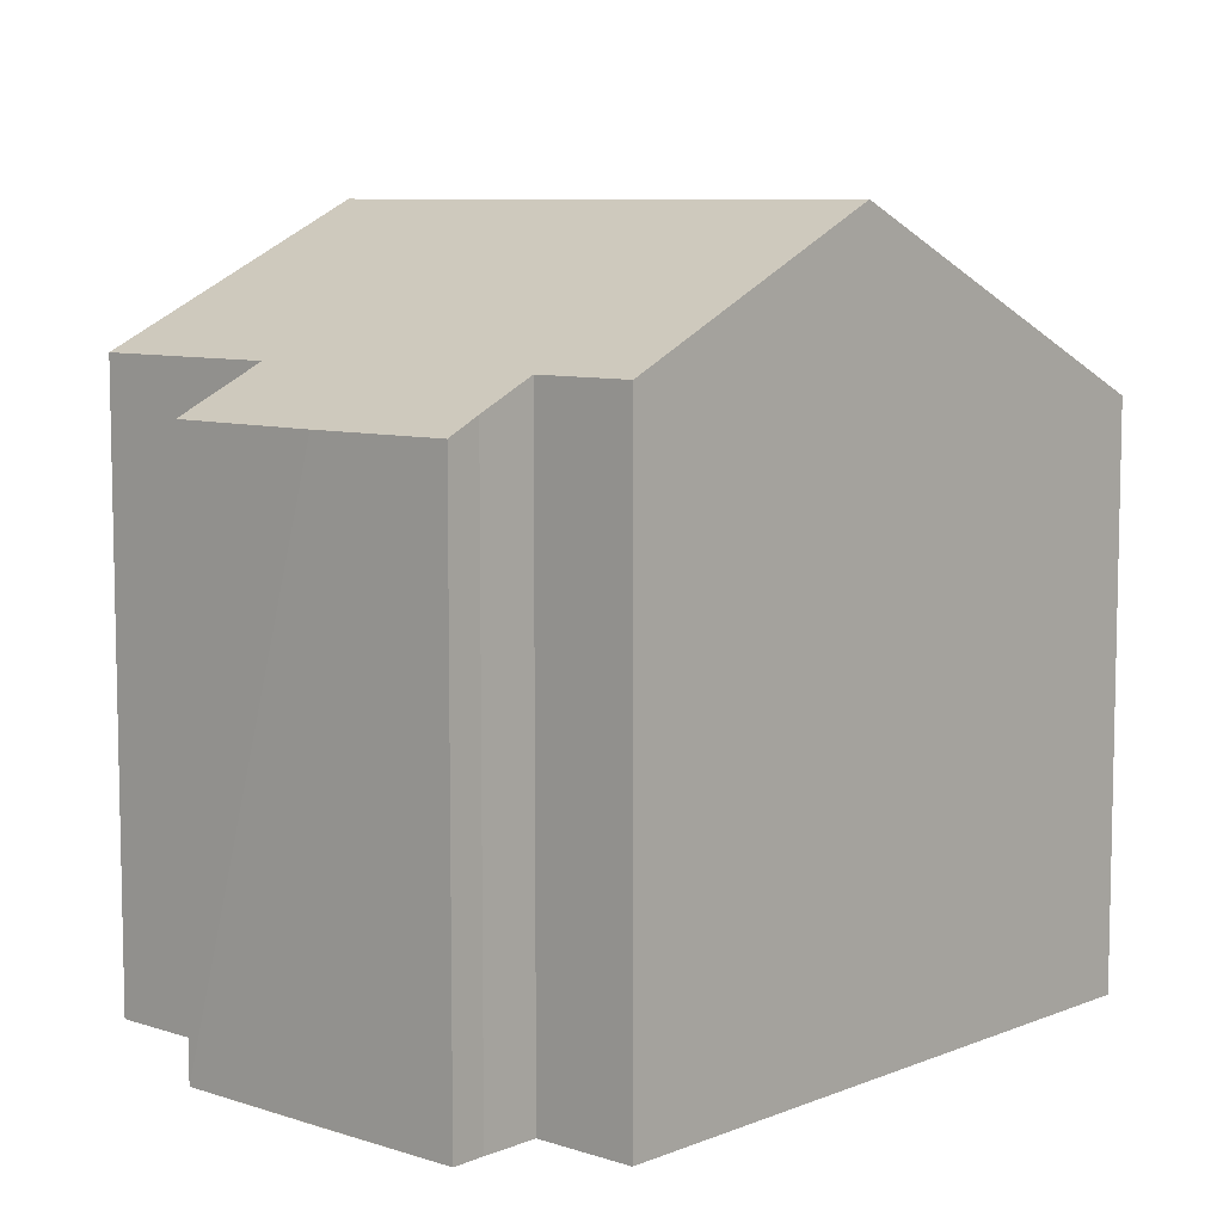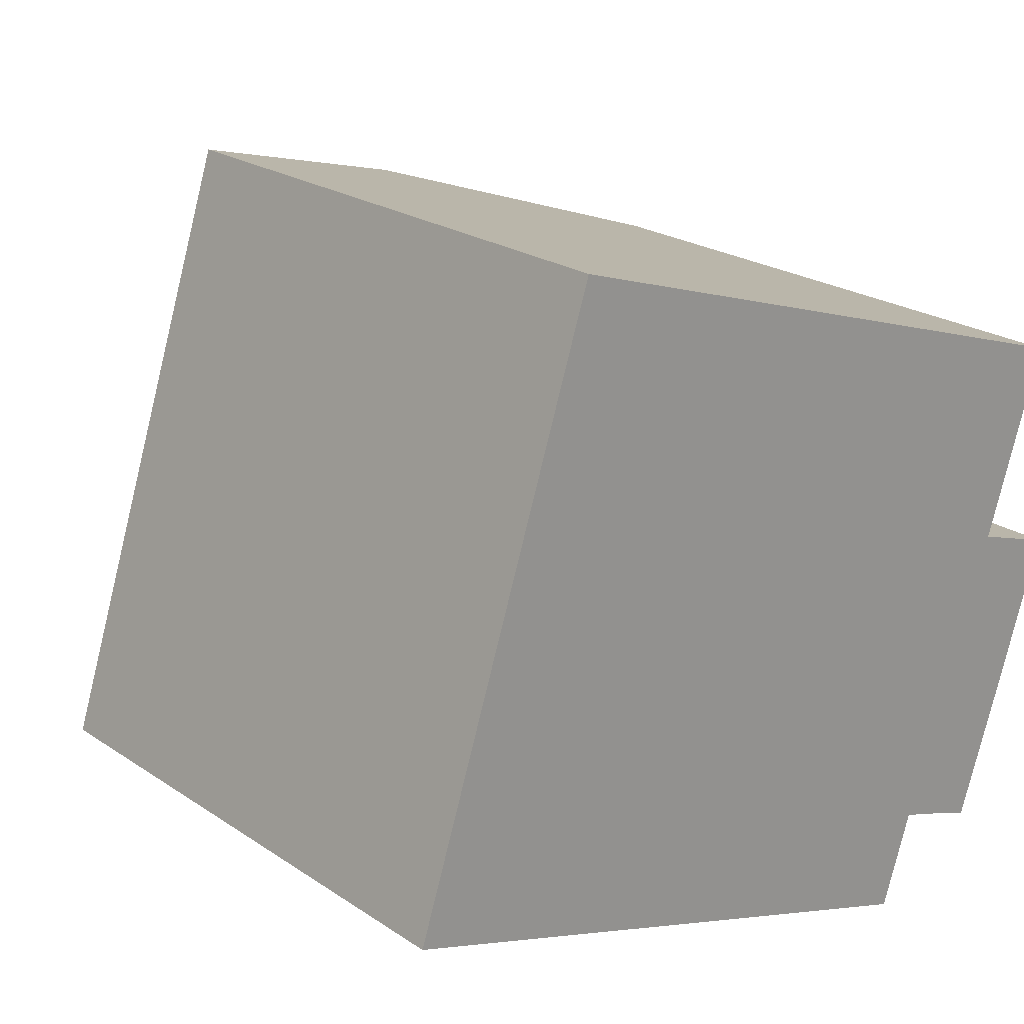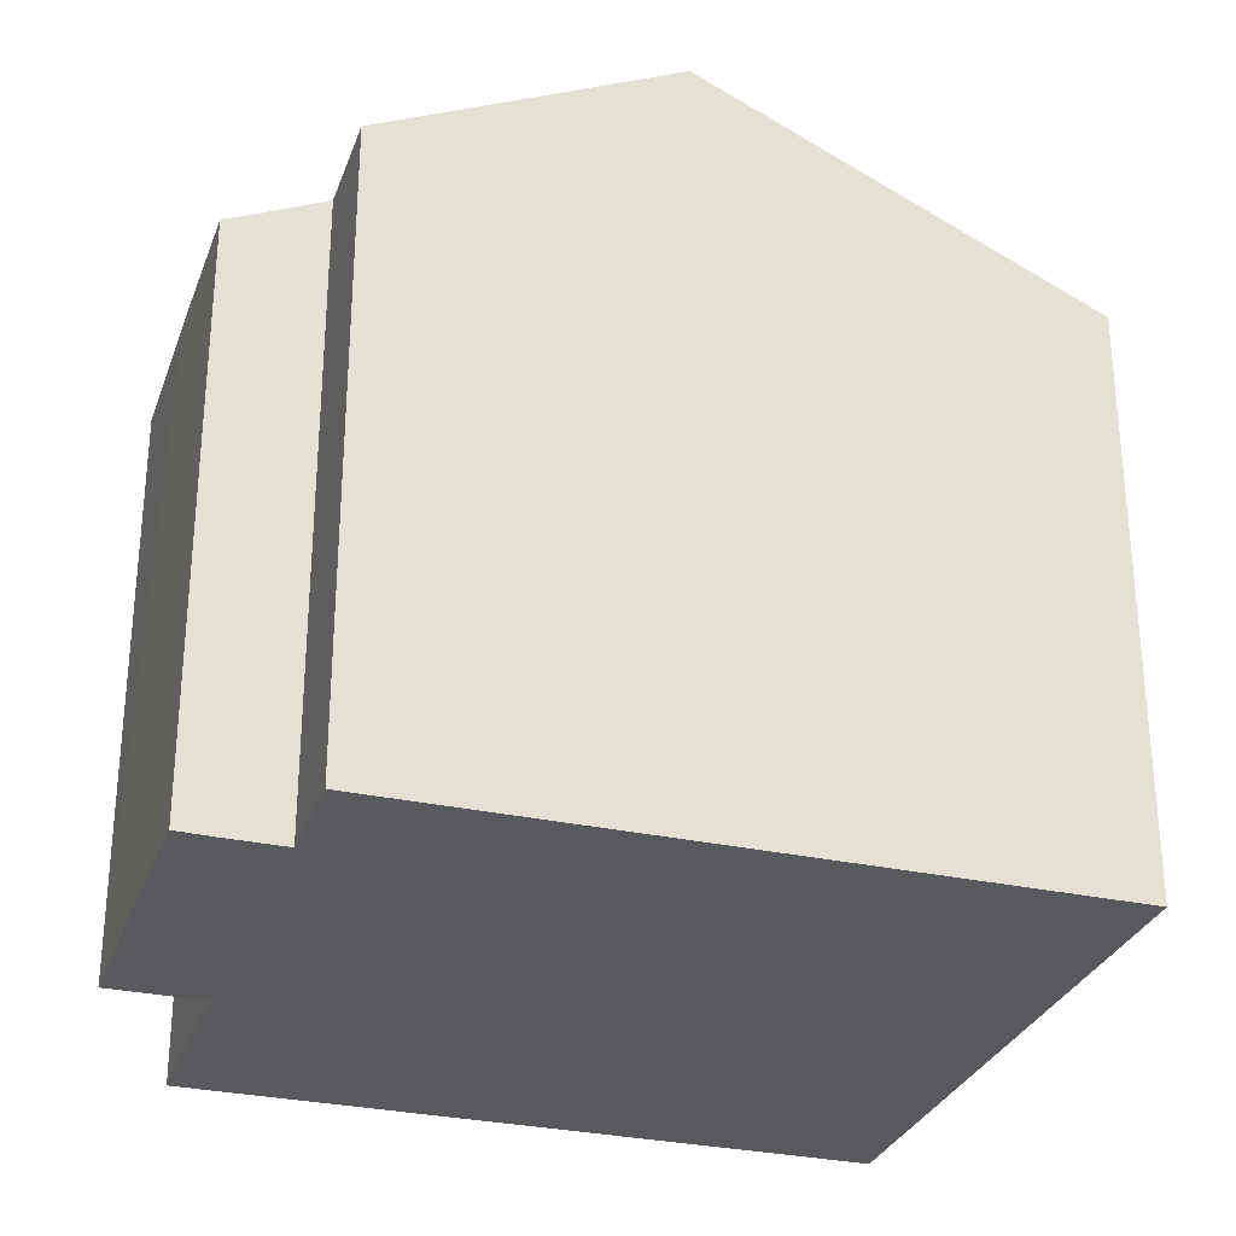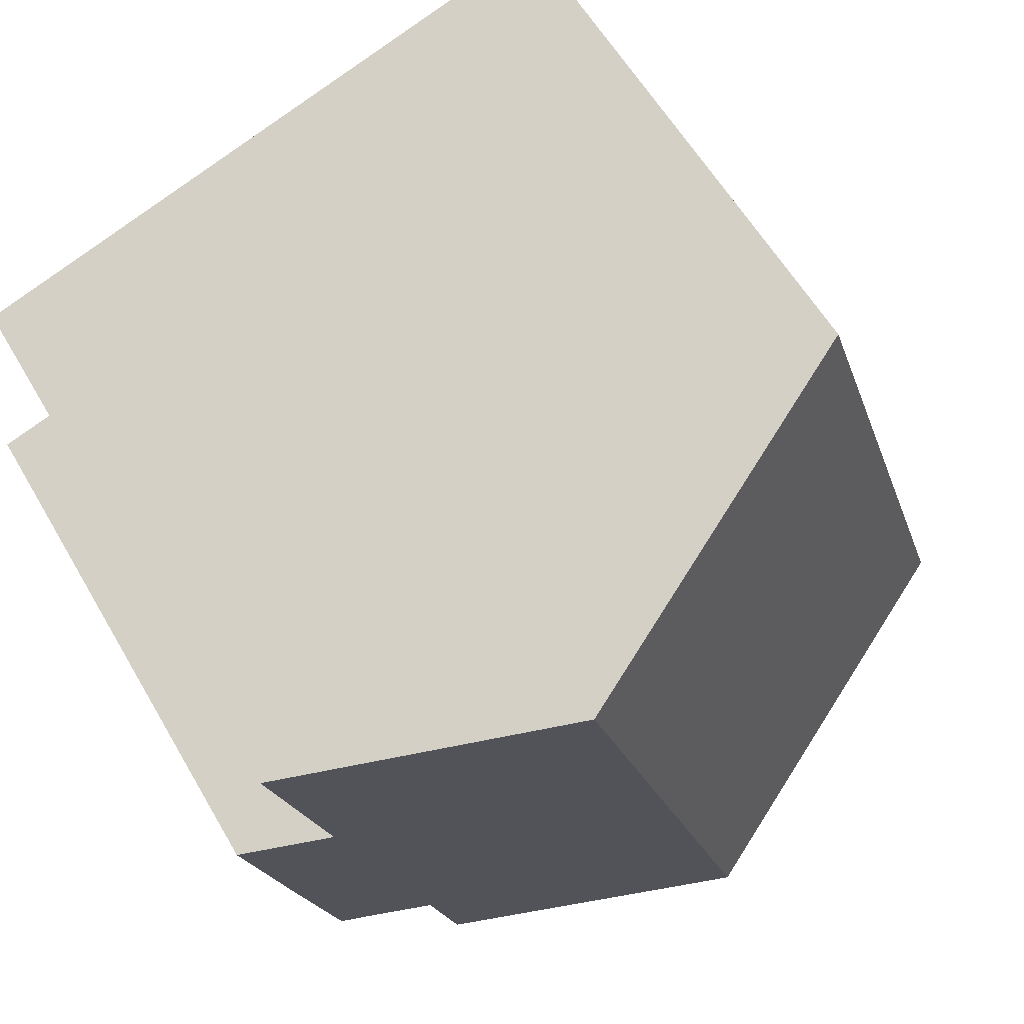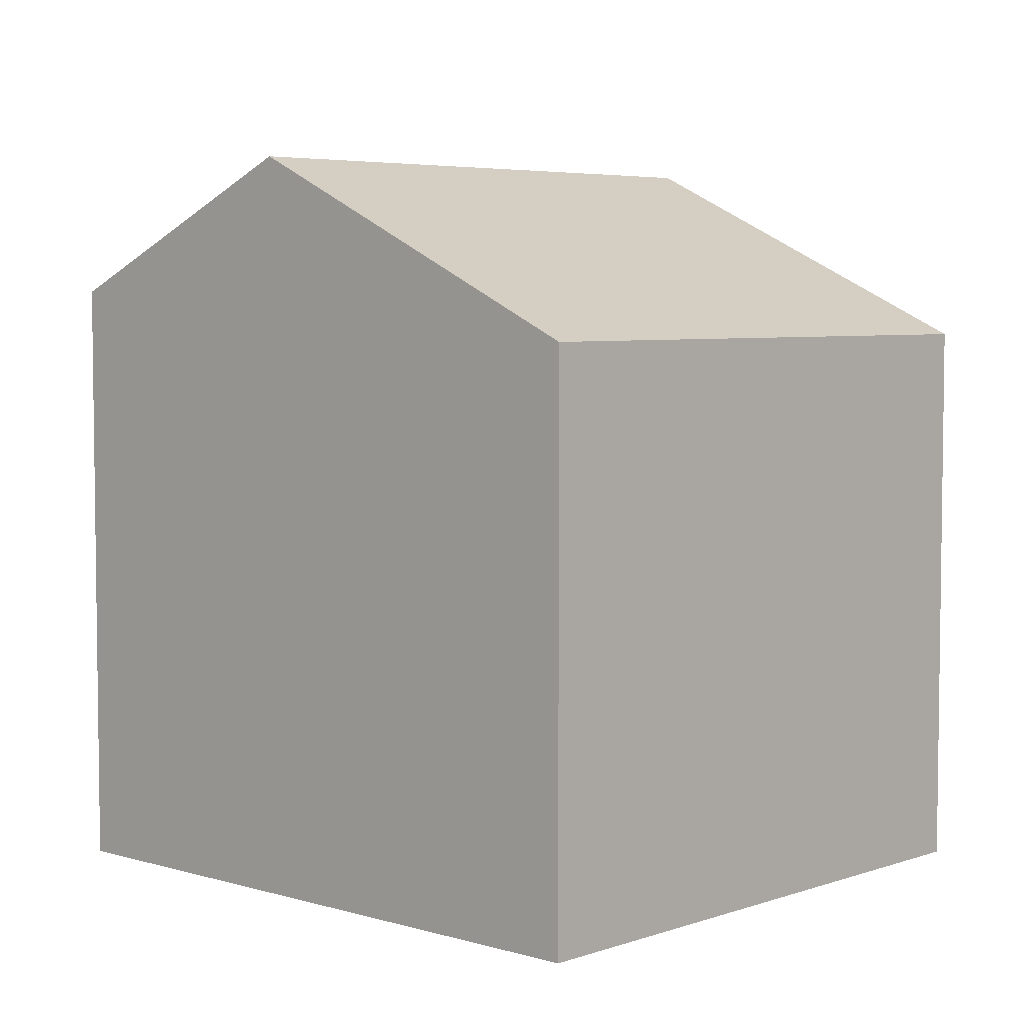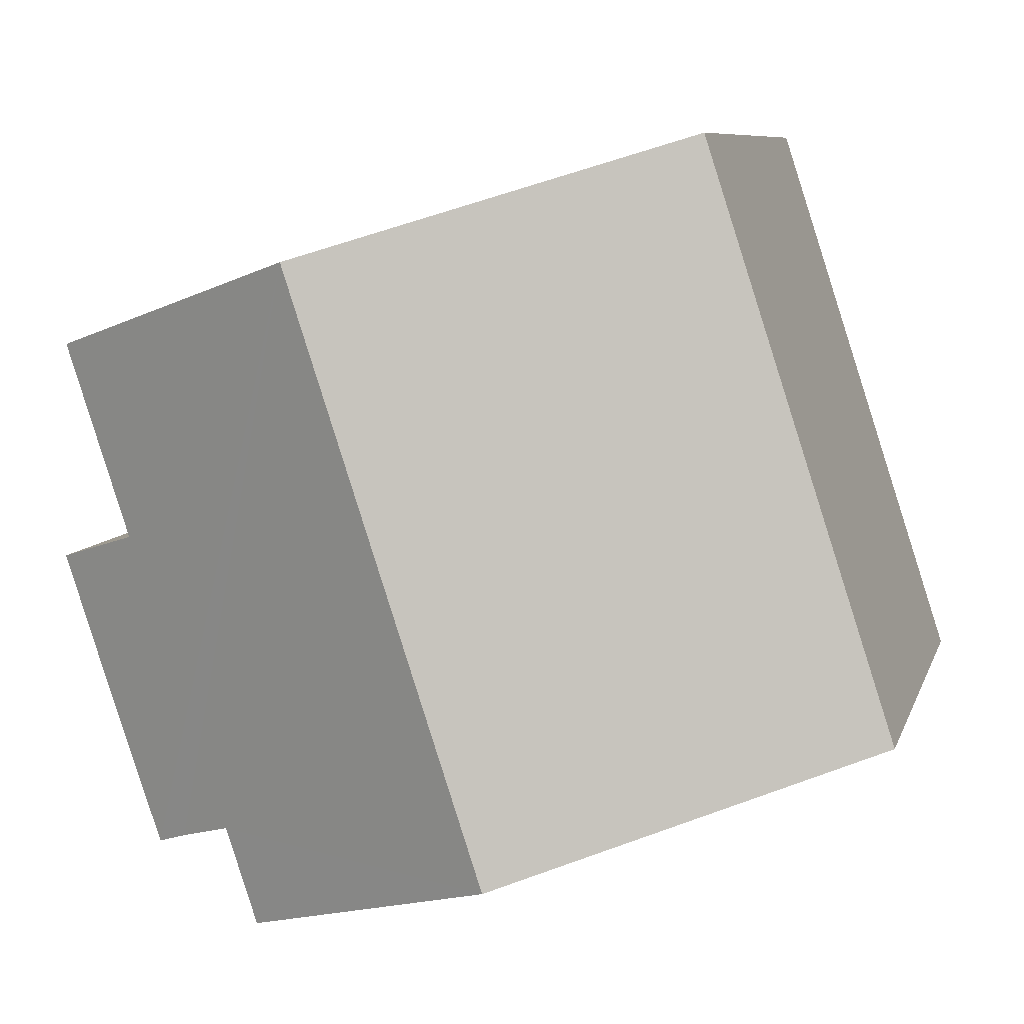
<metadata>
{"format":"obj","ext":"obj","renderer":"f3d","projection":"perspective","resolution":1024,"background":"white","views":[{"elev":8.0,"azim":150.3,"up":"+Y"},{"elev":22.5,"azim":-41.1,"up":"+Z"},{"elev":-29.9,"azim":-179.7,"up":"+Y"},{"elev":58.9,"azim":150.1,"up":"+Z"},{"elev":5.0,"azim":-119.0,"up":"+Y"},{"elev":8.0,"azim":-165.9,"up":"+Z"}]}
</metadata>
<code>
v  10.61 7.403 0.015
v  10.11 7.975 2.434
v  11.28 7.403 2.051
v  7.324 9.739 6.167
v  10.94 7.975 4.985
v  9.979 7.413 -1.86
v  9.544 7.627 -1.7
v  8.802 7.989 -1.457
v  4.796 9.739 -1.568
v  8.382 7.99 -2.74
v  0 7.399 4.531e-16
v  2.528 7.399 7.735
v  9.544 1.041e-16 -1.7
v  9.979 1.139e-16 -1.86
v  8.802 8.922e-17 -1.457
v  8.382 1.678e-16 -2.74
v  0 0 0
v  4.796 9.601e-17 -1.568
v  10.94 -3.052e-16 4.985
v  10.11 -1.49e-16 2.434
v  11.28 -1.256e-16 2.051
v  10.61 -9.185e-19 0.015
v  2.528 -4.736e-16 7.735
v  7.324 -3.776e-16 6.167
g defaultobject
f 1 2 3
f 2 4 5
f 4 2 1
f 4 1 6
f 4 6 7
f 4 7 8
f 4 8 9
f 9 8 10
f 11 4 9
f 4 11 12
f 6 13 7
f 13 6 14
f 7 15 8
f 15 7 13
f 16 9 10
f 9 16 11
f 11 16 17
f 17 16 18
f 8 16 10
f 16 8 15
f 19 2 5
f 2 19 20
f 21 1 3
f 1 21 6
f 6 21 14
f 14 21 22
f 17 12 11
f 12 17 23
f 23 4 12
f 4 23 5
f 5 23 19
f 19 23 24
f 20 3 2
f 3 20 21
f 14 20 13
f 20 14 21
f 21 14 22
f 18 23 17
f 23 18 24
f 24 18 16
f 24 16 15
f 24 15 19
f 19 15 20
f 20 15 13

</code>
